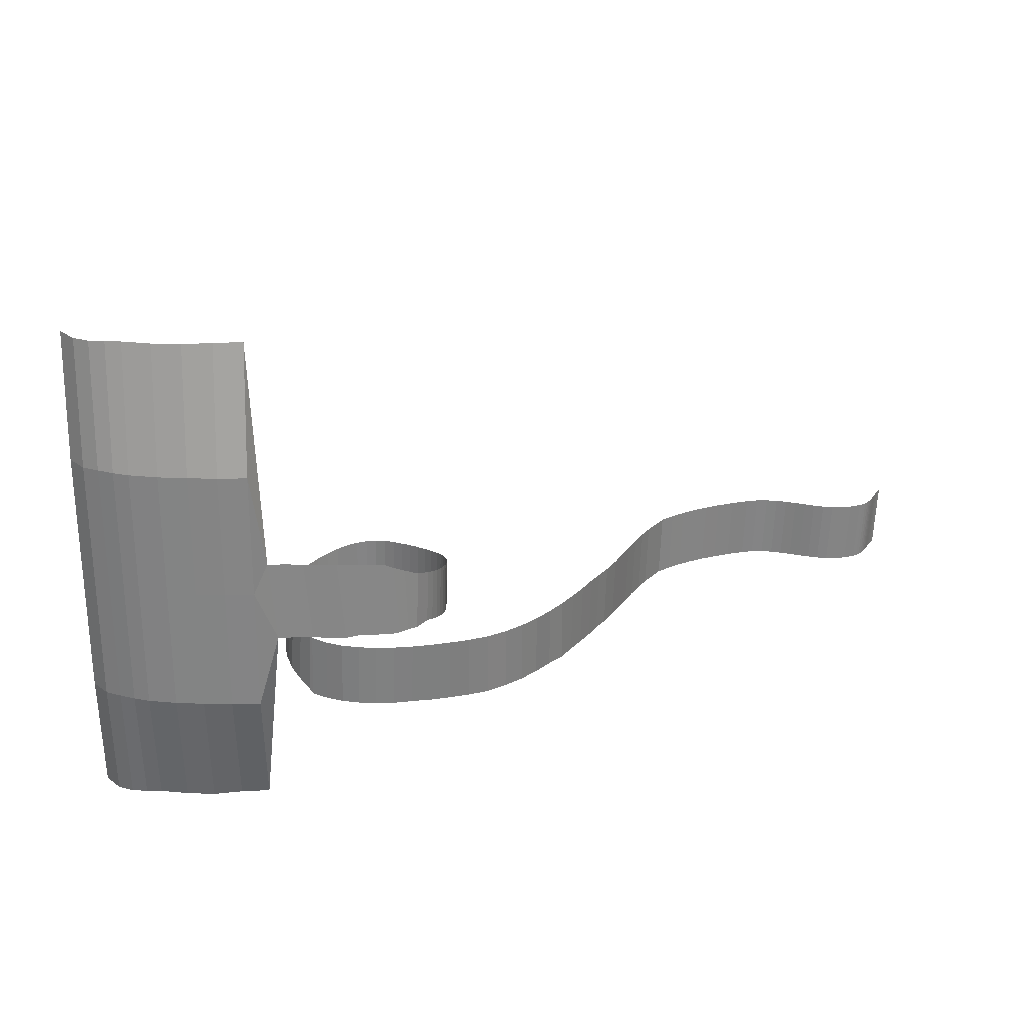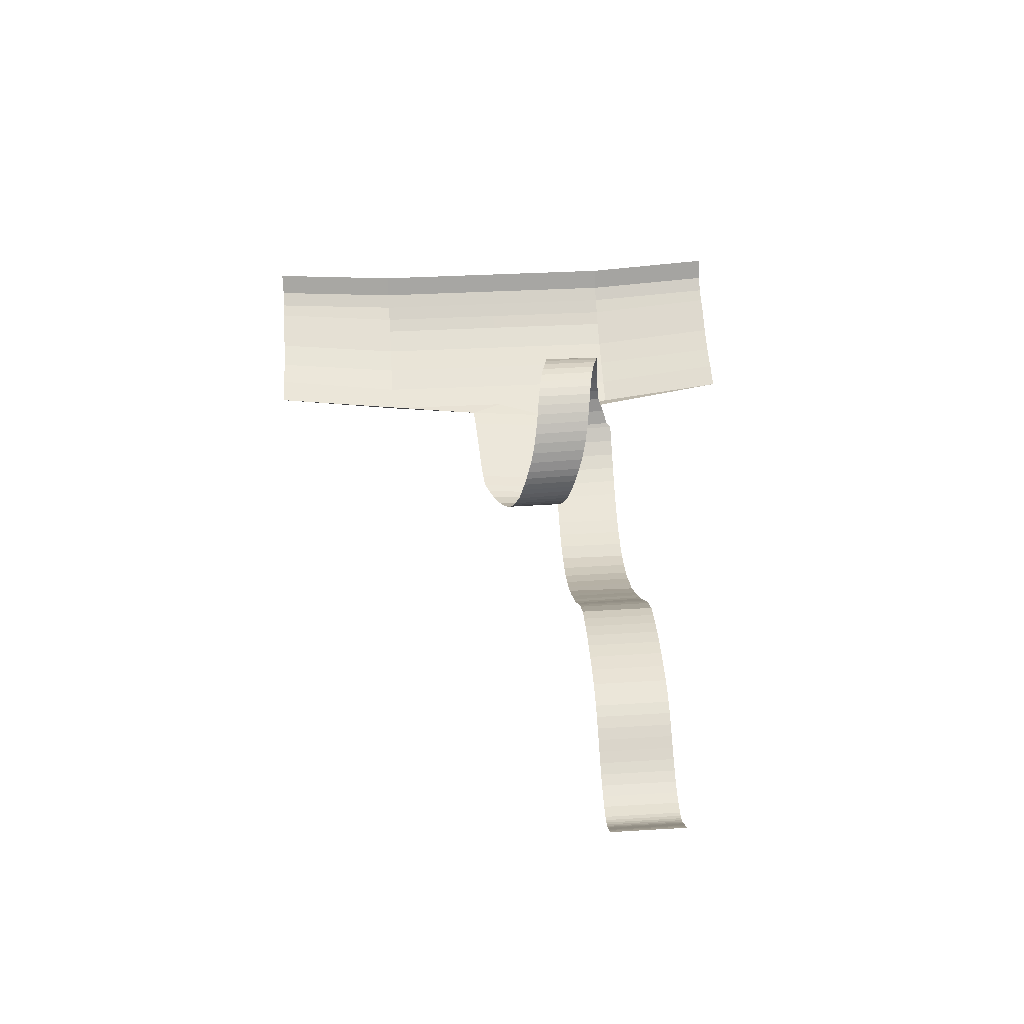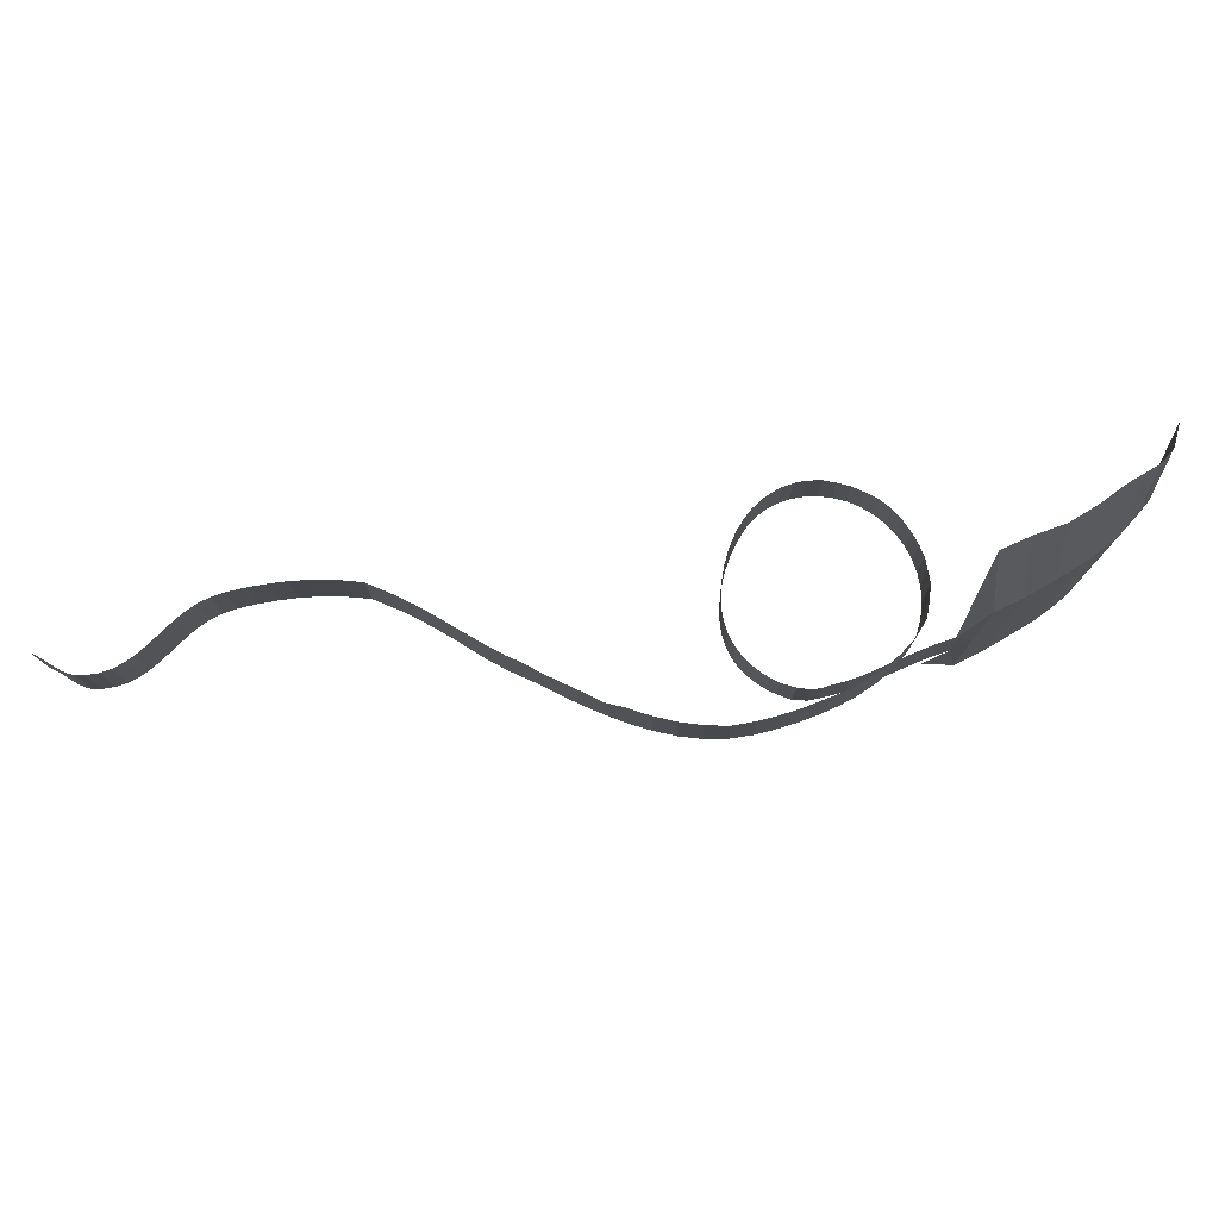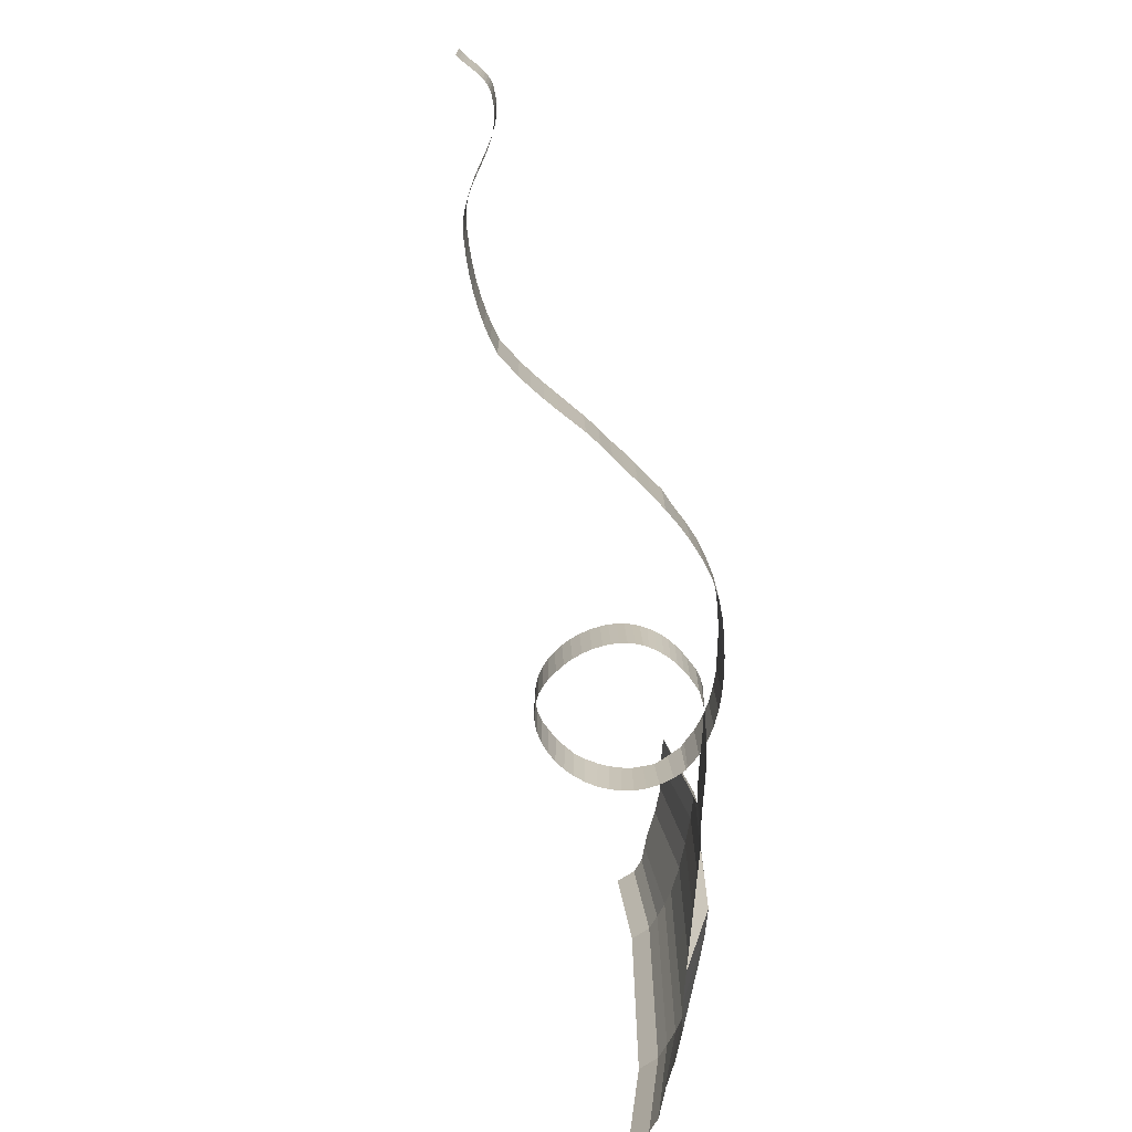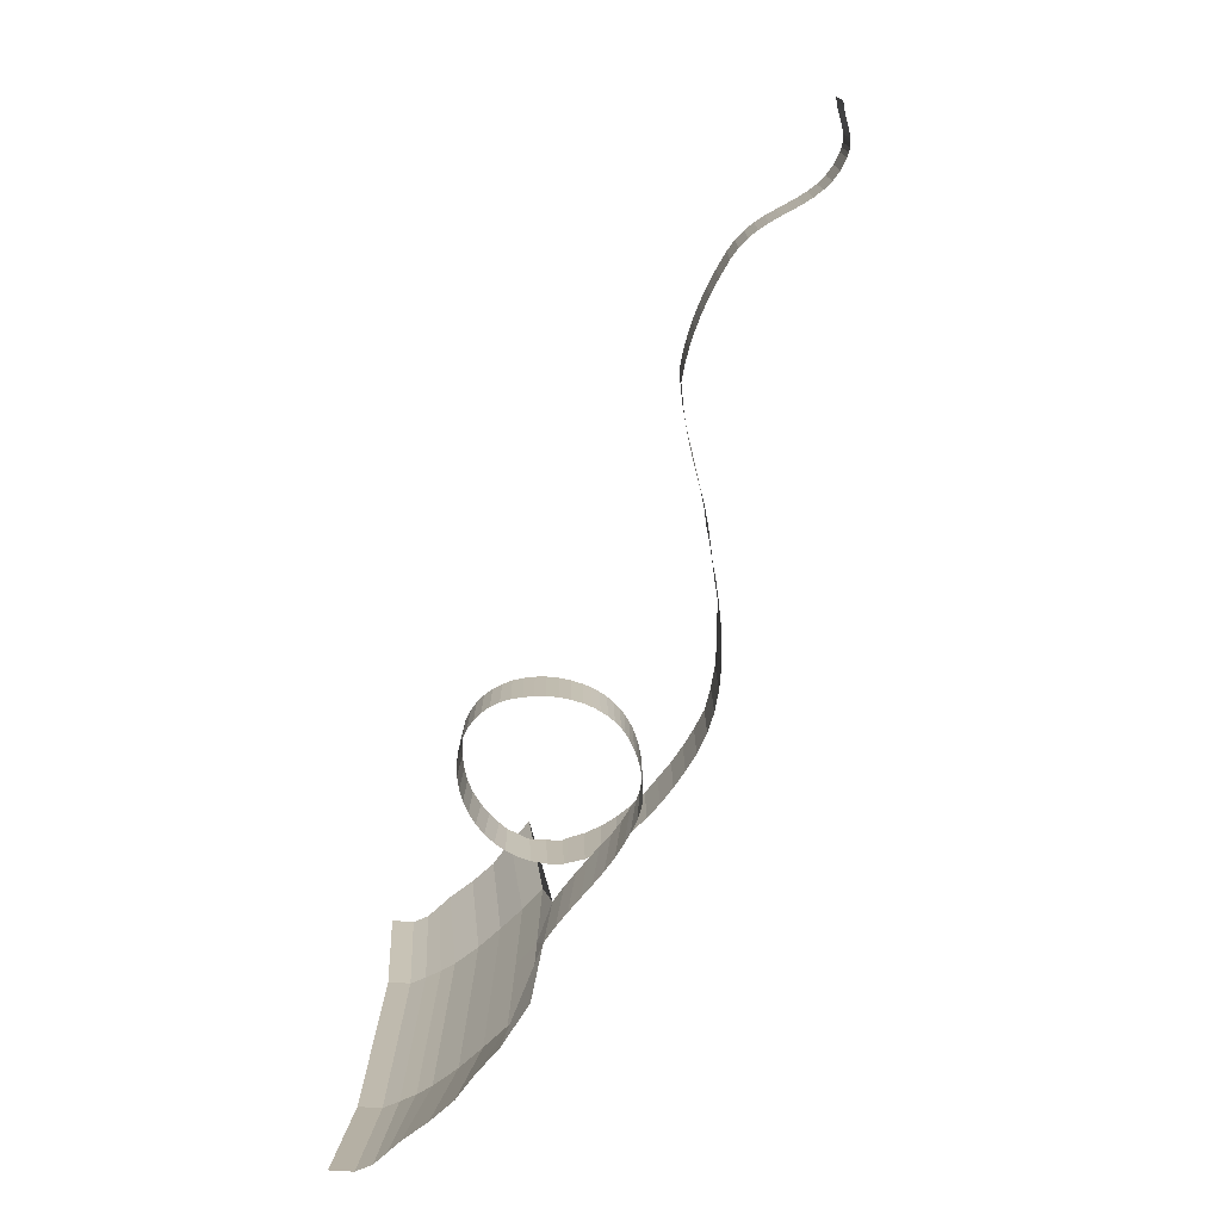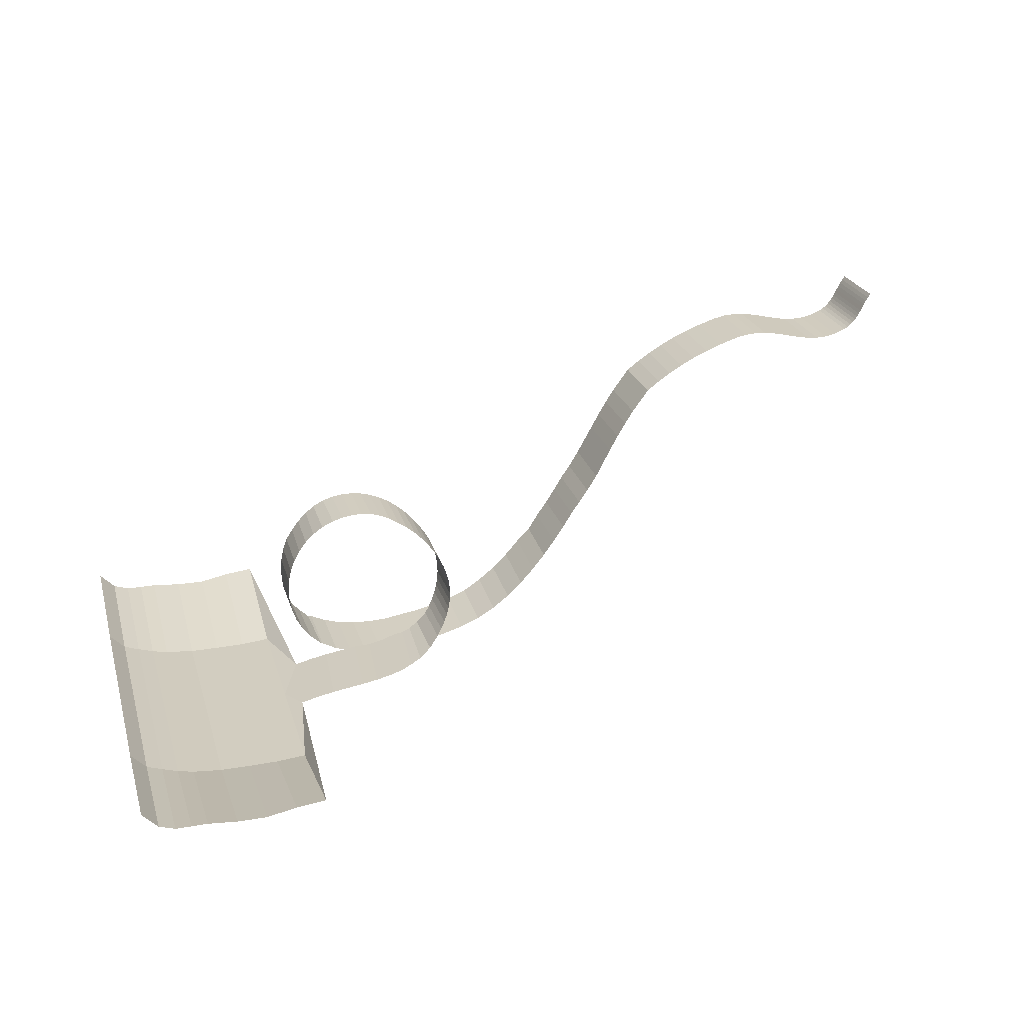
<metadata>
{"format":"obj","ext":"obj","renderer":"f3d","projection":"perspective","resolution":1024,"background":"white","views":[{"elev":-61.3,"azim":178.3,"up":"+Y"},{"elev":60.6,"azim":-93.5,"up":"+Y"},{"elev":78.7,"azim":-30.8,"up":"+Z"},{"elev":-72.7,"azim":-101.2,"up":"+Z"},{"elev":-75.5,"azim":-137.9,"up":"+Z"},{"elev":24.5,"azim":164.0,"up":"+Y"}]}
</metadata>
<code>
o BezierCurve_Mesh
v -29.22 19.85 1.224
v -29.02 19.57 1.224
v -28.85 19.29 1.224
v -28.7 19.01 1.224
v -28.56 18.73 1.224
v -28.43 18.47 1.224
v -28.29 18.21 1.224
v -28.15 17.96 1.224
v -27.99 17.72 1.224
v -27.8 17.5 1.224
v -27.59 17.3 1.224
v -27.34 17.11 1.224
v -27.05 16.95 1.224
v -26.2 16.61 1.224
v -25.37 16.44 1.224
v -24.56 16.4 1.224
v -23.76 16.47 1.224
v -22.98 16.61 1.224
v -22.19 16.8 1.224
v -21.39 16.99 1.224
v -20.59 17.17 1.224
v -19.77 17.3 1.224
v -18.93 17.35 1.224
v -18.06 17.29 1.224
v -17.15 17.09 1.224
v -15.82 16.66 1.222
v -14.59 16.2 1.216
v -13.44 15.7 1.208
v -12.37 15.16 1.199
v -11.36 14.58 1.189
v -10.4 13.94 1.181
v -9.468 13.24 1.175
v -8.189 11.51 1.173
v -7.533 10.49 1.176
v -6.895 9.407 1.184
v -6.262 8.243 1.2
v -5.08 6.118 1.224
v -4.324 4.858 1.237
v -3.622 3.858 1.246
v -2.997 2.798 1.25
v -2.263 1.692 1.252
v -1.453 0.5289 1.25
v -0.6707 -0.704 1.247
v 0.3437 -1.705 1.243
v 1.413 -2.916 1.238
v 2.58 -4.05 1.233
v 3.848 -5.038 1.229
v 5.223 -5.927 1.225
v 6.711 -6.487 1.224
v 8.126 -6.905 1.233
v 9.549 -7.253 1.255
v 11.08 -7.497 1.286
v 12.48 -7.737 1.322
v 13.86 -7.789 1.358
v 15.19 -7.728 1.389
v 16.48 -7.511 1.411
v 17.7 -7.138 1.419
v 18.84 -6.595 1.41
v 19.16 -6.388 1.093
v 19.96 -5.487 0.7616
v 20.66 -4.58 0.3959
v 20.98 -3.73 0.3298
v 21.27 -2.93 0.2774
v 21.37 -2.19 0.2337
v 21.42 -1.24 0.1932
v 21.35 -0.2947 0.1509
v 21.15 0.7541 0.1014
v 20.84 1.647 0.03961
v 20.34 2.493 -0.03984
v 19.81 3.276 -0.1421
v 19.16 3.981 -0.2725
v 18.53 4.596 -0.4361
v 17.74 5.104 -0.6383
v 16.98 5.421 -0.813
v 16.21 5.605 -0.9602
v 15.44 5.666 -1.087
v 14.68 5.611 -1.199
v 13.93 5.448 -1.303
v 13.2 5.186 -1.408
v 12.5 4.831 -1.518
v 11.82 4.394 -1.641
v 11.19 3.88 -1.783
v 10.6 3.3 -1.952
v 10.06 2.659 -2.154
v 9.573 1.968 -2.395
v 9.261 1.419 -2.587
v 9.018 0.8639 -2.763
v 8.842 0.3034 -2.927
v 8.732 -0.26 -3.082
v 8.686 -0.8244 -3.231
v 8.704 -1.388 -3.377
v 8.784 -1.948 -3.523
v 8.925 -2.503 -3.673
v 9.125 -3.052 -3.83
v 9.383 -3.591 -3.997
v 9.698 -4.119 -4.177
v 10.07 -4.635 -4.373
v 10.81 -5.451 -4.239
v 11.46 -5.949 -4.317
v 12.09 -6.264 -4.228
v 12.72 -6.42 -4.136
v 13.83 -6.722 -4.248
v 14.98 -6.937 -4.335
v 16.18 -7.097 -4.127
v 17.4 -7.236 -4.195
v 18.66 -7.386 -4.266
v 19.95 -7.578 -4.35
v 21.27 -7.847 -4.457
v 22.61 -6.162 11.19
v -29.22 19.85 -3.917
v -29.02 19.57 -3.917
v -28.85 19.29 -3.917
v -28.7 19.01 -3.917
v -28.56 18.73 -3.917
v -28.43 18.47 -3.917
v -28.29 18.21 -3.917
v -28.15 17.96 -3.917
v -27.99 17.72 -3.917
v -27.8 17.5 -3.917
v -27.59 17.3 -3.917
v -27.34 17.11 -3.917
v -27.05 16.95 -3.917
v -26.2 16.61 -3.917
v -25.37 16.44 -3.917
v -24.56 16.4 -3.917
v -23.76 16.47 -3.917
v -22.98 16.61 -3.917
v -22.19 16.8 -3.917
v -21.39 16.99 -3.917
v -20.59 17.17 -3.917
v -19.77 17.3 -3.917
v -18.93 17.35 -3.917
v -18.06 17.29 -3.917
v -17.15 17.09 -3.917
v -15.82 16.66 -3.919
v -14.59 16.2 -3.925
v -13.44 15.7 -3.933
v -12.37 15.16 -3.943
v -11.36 14.58 -3.952
v -10.4 13.94 -3.961
v -9.468 13.24 -3.966
v -8.189 11.51 -3.969
v -7.533 10.49 -3.966
v -6.895 9.407 -3.957
v -6.262 8.243 -3.941
v -5.08 5.961 -3.917
v -4.324 4.739 -3.904
v -3.622 3.721 -3.896
v -2.96 2.786 -3.891
v -2.226 1.591 -3.89
v -1.417 0.4022 -3.891
v -0.5251 -0.8174 -3.894
v 0.453 -2.03 -3.899
v 1.523 -3.197 -3.904
v 2.689 -4.281 -3.909
v 3.957 -5.243 -3.913
v 5.333 -6.045 -3.916
v 6.82 -6.648 -3.917
v 8.235 -7.066 -3.909
v 9.658 -7.414 -3.887
v 11.08 -7.677 -3.855
v 12.48 -7.842 -3.82
v 13.86 -7.894 -3.784
v 15.19 -7.818 -3.753
v 16.48 -7.601 -3.73
v 17.7 -7.228 -3.722
v 18.84 -6.599 -3.732
v 19 -6.507 -3.785
v 19.8 -5.755 -3.835
v 20.51 -4.8 -3.912
v 20.97 -3.924 -3.978
v 21.29 -3.008 -4.031
v 21.48 -2.068 -4.075
v 21.53 -1.118 -4.115
v 21.46 -0.1727 -4.157
v 21.26 0.7541 -4.207
v 20.95 1.647 -4.269
v 20.52 2.493 -4.348
v 19.98 3.276 -4.45
v 19.33 3.981 -4.581
v 18.59 4.596 -4.744
v 17.74 5.104 -4.946
v 16.98 5.421 -5.121
v 16.21 5.605 -5.268
v 15.44 5.666 -5.395
v 14.68 5.611 -5.507
v 13.93 5.418 -5.612
v 13.2 5.097 -5.716
v 12.5 4.672 -5.826
v 11.82 4.234 -5.949
v 11.19 3.721 -6.091
v 10.6 3.14 -6.26
v 10.06 2.5 -6.462
v 9.573 1.808 -6.703
v 9.261 1.26 -6.895
v 9.018 0.7044 -7.072
v 8.842 0.1439 -7.235
v 8.732 -0.4195 -7.39
v 8.686 -0.9839 -7.539
v 8.704 -1.388 -7.685
v 8.784 -1.948 -7.831
v 8.925 -2.503 -7.981
v 9.125 -3.052 -8.138
v 9.383 -3.591 -8.305
v 9.698 -4.119 -8.485
v 10.07 -4.635 -8.682
v 10.81 -5.451 -9.028
v 11.77 -5.995 -9.567
v 12.63 -6.249 -9.938
v 13.36 -6.42 -10.27
v 14.47 -6.722 -10.38
v 15.63 -6.937 -10.47
v 16.82 -7.097 -10.55
v 18.05 -7.236 -10.61
v 19.3 -7.386 -10.68
v 20.59 -7.578 -10.77
v 21.91 -7.847 -10.88
v 23.26 -6.162 -28.11
v 31.21 -6.615 11.19
v 31.85 -6.615 -28.11
v 35.81 -5.059 11.19
v 36.46 -5.059 -28.11
v 22.94 -8.224 -8.463
v 31.53 -8.224 -8.463
v 26.94 -6.837 11.19
v 27.59 -6.832 -28.11
v 36.13 -6.035 -8.463
v 33.53 -6.626 11.19
v 34.17 -6.622 -28.11
v 27.26 -8.444 -8.461
v 33.85 -7.6 -8.462
v 22.78 -8.228 1.362
v 31.37 -8.224 1.362
v 24.78 -6.41 11.19
v 29.73 -6.821 -28.11
v 35.97 -6.035 1.362
v 32.38 -6.627 11.19
v 35.32 -6.218 -28.11
v 23.1 -8.22 -18.29
v 31.69 -8.224 -18.29
v 29.08 -6.822 11.19
v 25.42 -6.403 -28.11
v 36.29 -6.035 -18.29
v 34.67 -6.221 11.19
v 33.02 -6.624 -28.11
v 25.09 -8.435 -8.463
v 29.41 -8.431 -8.462
v 27.42 -8.443 -18.29
v 27.1 -8.445 1.364
v 32.7 -7.963 -8.462
v 35 -7.195 -8.462
v 34.01 -7.599 -18.29
v 33.69 -7.601 1.363
v 24.93 -8.411 1.363
v 32.54 -7.964 1.363
v 25.26 -8.404 -18.29
v 29.57 -8.431 -18.29
v 29.25 -8.431 1.364
v 32.86 -7.963 -18.29
v 35.16 -7.195 -18.29
v 34.84 -7.196 1.363
f 147 38 39
f 147 39 148
f 121 12 13
f 121 13 122
f 135 26 27
f 135 27 136
f 134 25 26
f 134 26 135
f 186 77 78
f 186 78 187
f 189 80 81
f 189 81 190
f 149 40 41
f 149 41 150
f 126 17 18
f 126 18 127
f 215 106 107
f 215 107 216
f 211 102 103
f 211 103 212
f 129 20 21
f 129 21 130
f 114 5 6
f 114 6 115
f 128 19 20
f 128 20 129
f 152 43 44
f 152 44 153
f 216 107 108
f 216 108 217
f 141 32 33
f 141 33 142
f 118 9 10
f 118 10 119
f 174 65 66
f 174 66 175
f 198 89 90
f 198 90 199
f 172 63 64
f 172 64 173
f 123 14 15
f 123 15 124
f 163 54 55
f 163 55 164
f 167 58 59
f 167 59 168
f 138 29 30
f 138 30 139
f 199 90 91
f 199 91 200
f 156 47 48
f 156 48 157
f 182 73 74
f 182 74 183
f 175 66 67
f 175 67 176
f 122 13 14
f 122 14 123
f 200 91 92
f 200 92 201
f 125 16 17
f 125 17 126
f 185 76 77
f 185 77 186
f 161 52 53
f 161 53 162
f 184 75 76
f 184 76 185
f 190 81 82
f 190 82 191
f 151 42 43
f 151 43 152
f 150 41 42
f 150 42 151
f 214 105 106
f 214 106 215
f 180 71 72
f 180 72 181
f 143 34 35
f 143 35 144
f 217 239 218
f 217 223 239
f 217 108 223
f 108 232 223
f 108 109 232
f 144 35 36
f 144 36 145
f 213 104 105
f 213 105 214
f 204 95 96
f 204 96 205
f 197 88 89
f 197 89 198
f 159 50 51
f 159 51 160
f 130 21 22
f 130 22 131
f 178 69 70
f 178 70 179
f 206 97 98
f 206 98 207
f 136 27 28
f 136 28 137
f 142 33 34
f 142 34 143
f 137 28 29
f 137 29 138
f 194 85 86
f 194 86 195
f 162 53 54
f 162 54 163
f 127 18 19
f 127 19 128
f 116 7 8
f 116 8 117
f 164 55 56
f 164 56 165
f 187 78 79
f 187 79 188
f 111 2 3
f 111 3 112
f 146 37 38
f 146 38 147
f 203 94 95
f 203 95 204
f 210 101 102
f 210 102 211
f 176 67 68
f 176 68 177
f 170 61 62
f 170 62 171
f 113 4 5
f 113 5 114
f 195 86 87
f 195 87 196
f 177 68 69
f 177 69 178
f 202 93 94
f 202 94 203
f 139 30 31
f 139 31 140
f 212 103 104
f 212 104 213
f 160 51 52
f 160 52 161
f 117 8 9
f 117 9 118
f 192 83 84
f 192 84 193
f 183 74 75
f 183 75 184
f 205 96 97
f 205 97 206
f 166 57 58
f 166 58 167
f 171 62 63
f 171 63 172
f 155 46 47
f 155 47 156
f 193 84 85
f 193 85 194
f 191 82 83
f 191 83 192
f 148 39 40
f 148 40 149
f 165 56 57
f 165 57 166
f 119 10 11
f 119 11 120
f 115 6 7
f 115 7 116
f 120 11 12
f 120 12 121
f 145 36 37
f 145 37 146
f 157 48 49
f 157 49 158
f 158 49 50
f 158 50 159
f 196 87 88
f 196 88 197
f 110 1 2
f 110 2 111
f 173 64 65
f 173 65 174
f 140 31 32
f 140 32 141
f 154 45 46
f 154 46 155
f 179 70 71
f 179 71 180
f 188 79 80
f 188 80 189
f 209 100 101
f 209 101 210
f 168 59 60
f 168 60 169
f 169 60 61
f 169 61 170
f 207 98 99
f 207 99 208
f 181 72 73
f 181 73 182
f 208 99 100
f 208 100 209
f 112 3 4
f 112 4 113
f 132 23 24
f 132 24 133
f 124 15 16
f 124 16 125
f 133 24 25
f 133 25 134
f 201 92 93
f 201 93 202
f 153 44 45
f 153 45 154
f 131 22 23
f 131 23 132
f 254 232 109
f 254 109 234
f 255 233 219
f 255 219 237
f 256 239 223
f 256 223 246
f 257 248 230
f 257 230 247
f 258 249 225
f 258 225 241
f 259 240 224
f 259 224 250
f 260 252 231
f 260 231 251
f 261 253 228
f 261 228 244
f 246 223 232
f 246 232 254
f 230 246 254
f 230 254 249
f 249 254 234
f 249 234 225
f 250 224 233
f 250 233 255
f 231 250 255
f 231 255 253
f 253 255 237
f 253 237 228
f 242 218 239
f 242 239 256
f 226 242 256
f 226 256 248
f 248 256 246
f 248 246 230
f 235 226 248
f 235 248 257
f 220 235 257
f 220 257 240
f 240 257 247
f 240 247 224
f 247 230 249
f 247 249 258
f 224 247 258
f 224 258 233
f 233 258 241
f 233 241 219
f 245 220 240
f 245 240 259
f 229 245 259
f 229 259 252
f 252 259 250
f 252 250 231
f 238 229 252
f 238 252 260
f 222 238 260
f 222 260 243
f 243 260 251
f 243 251 227
f 251 231 253
f 251 253 261
f 227 251 261
f 227 261 236
f 236 261 244
f 236 244 221

</code>
